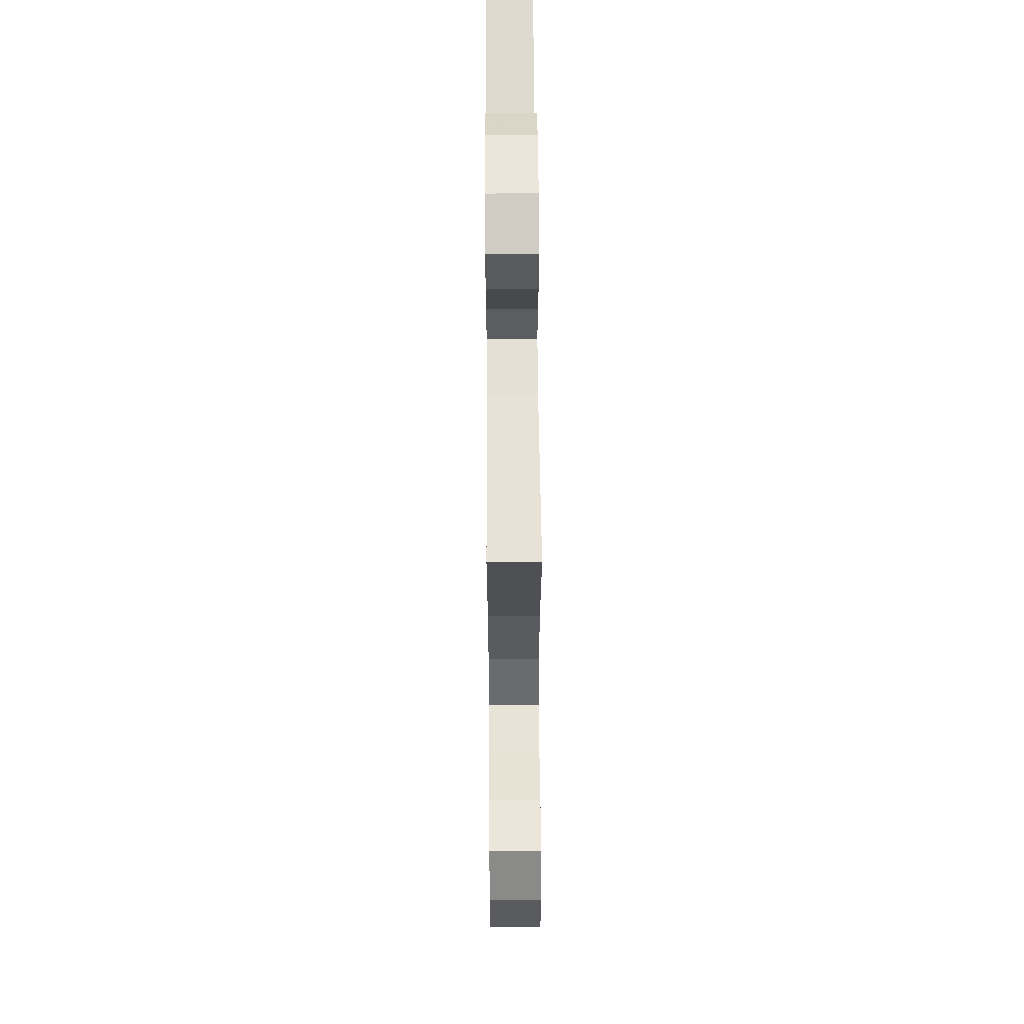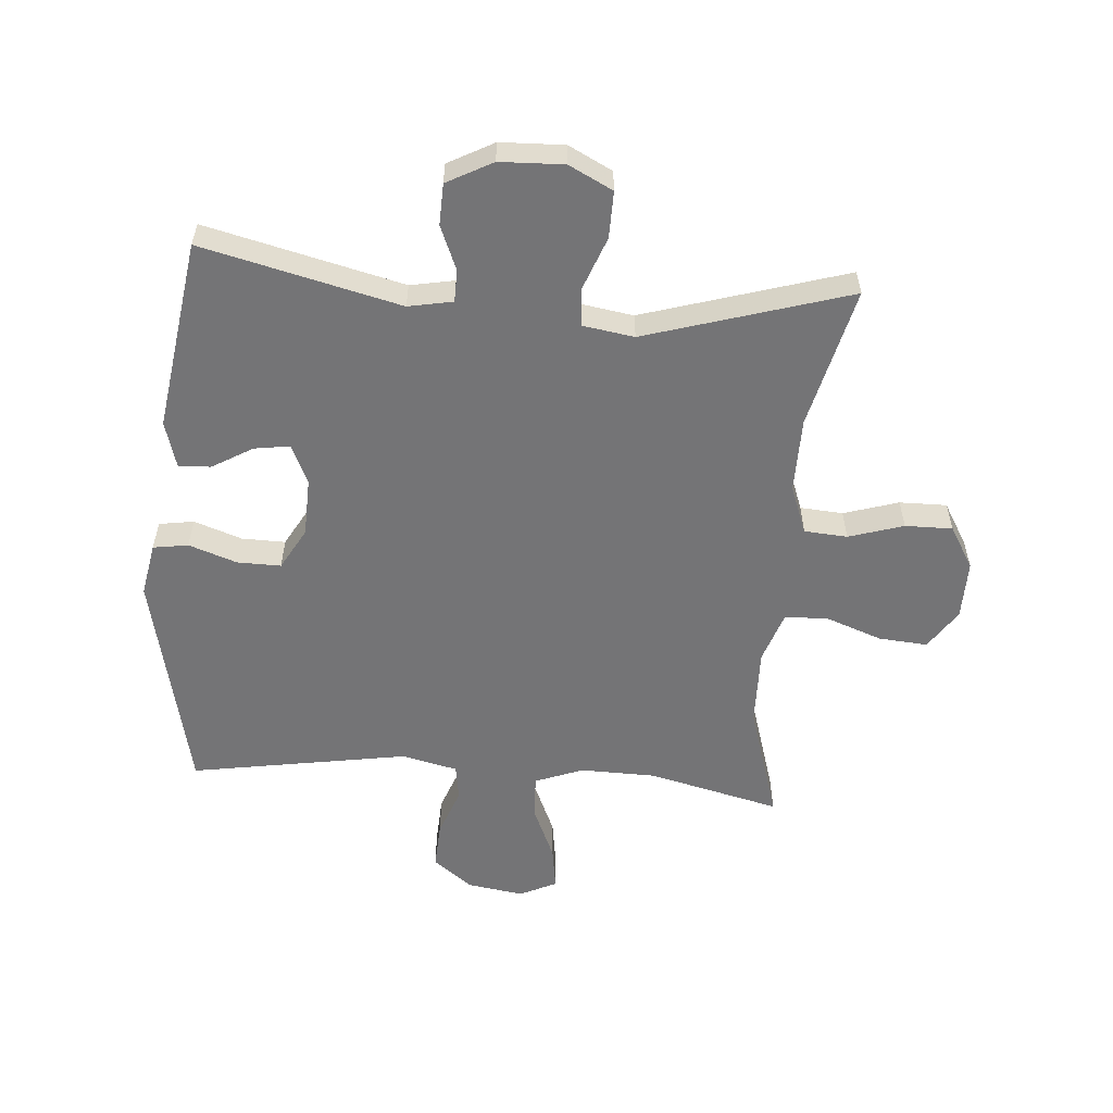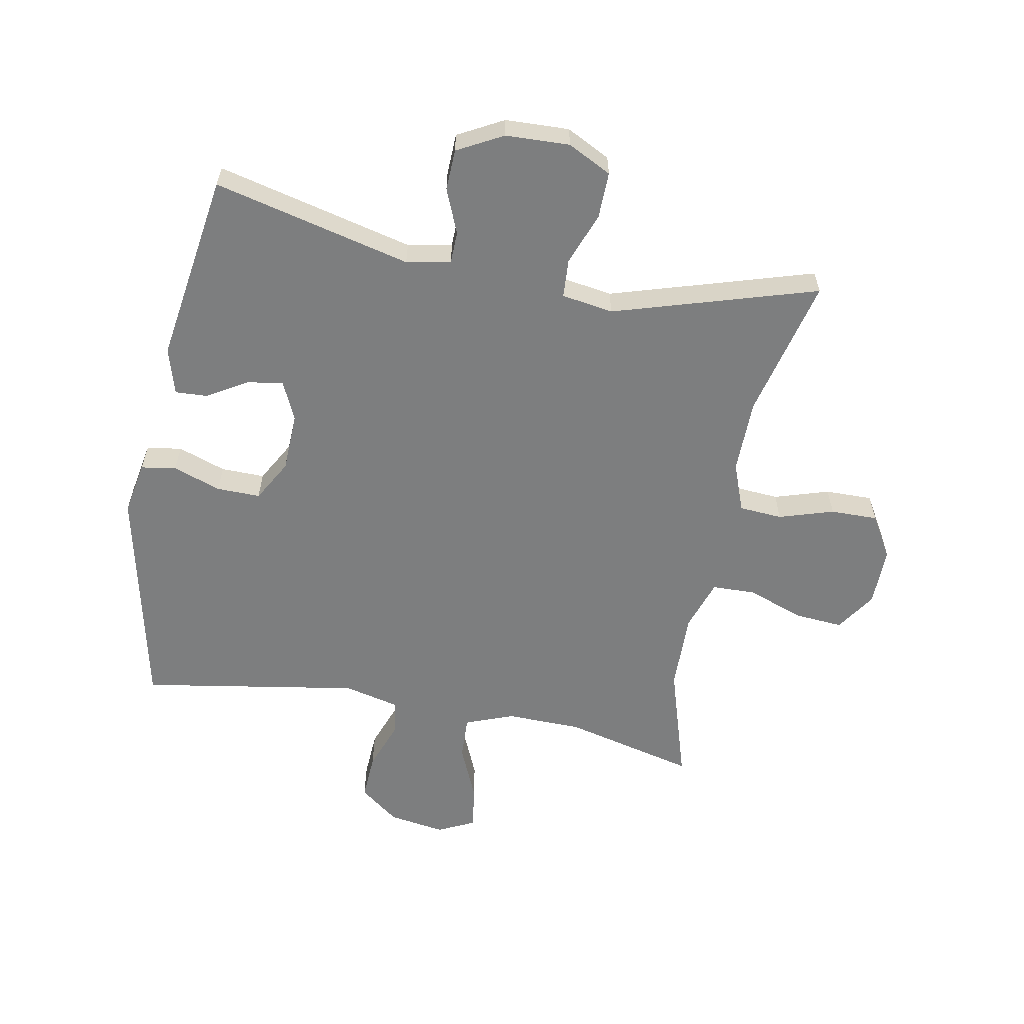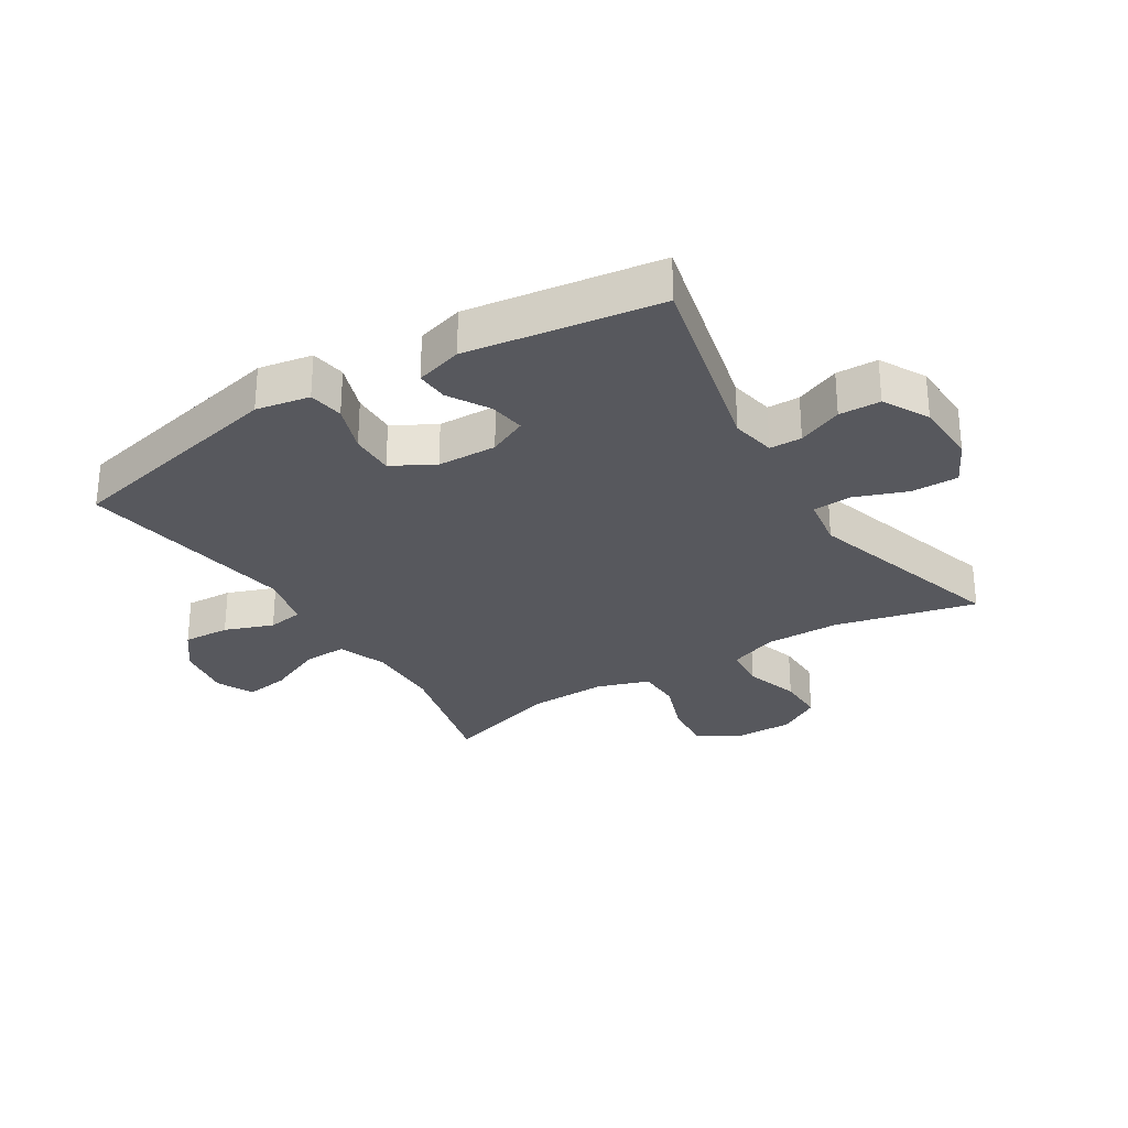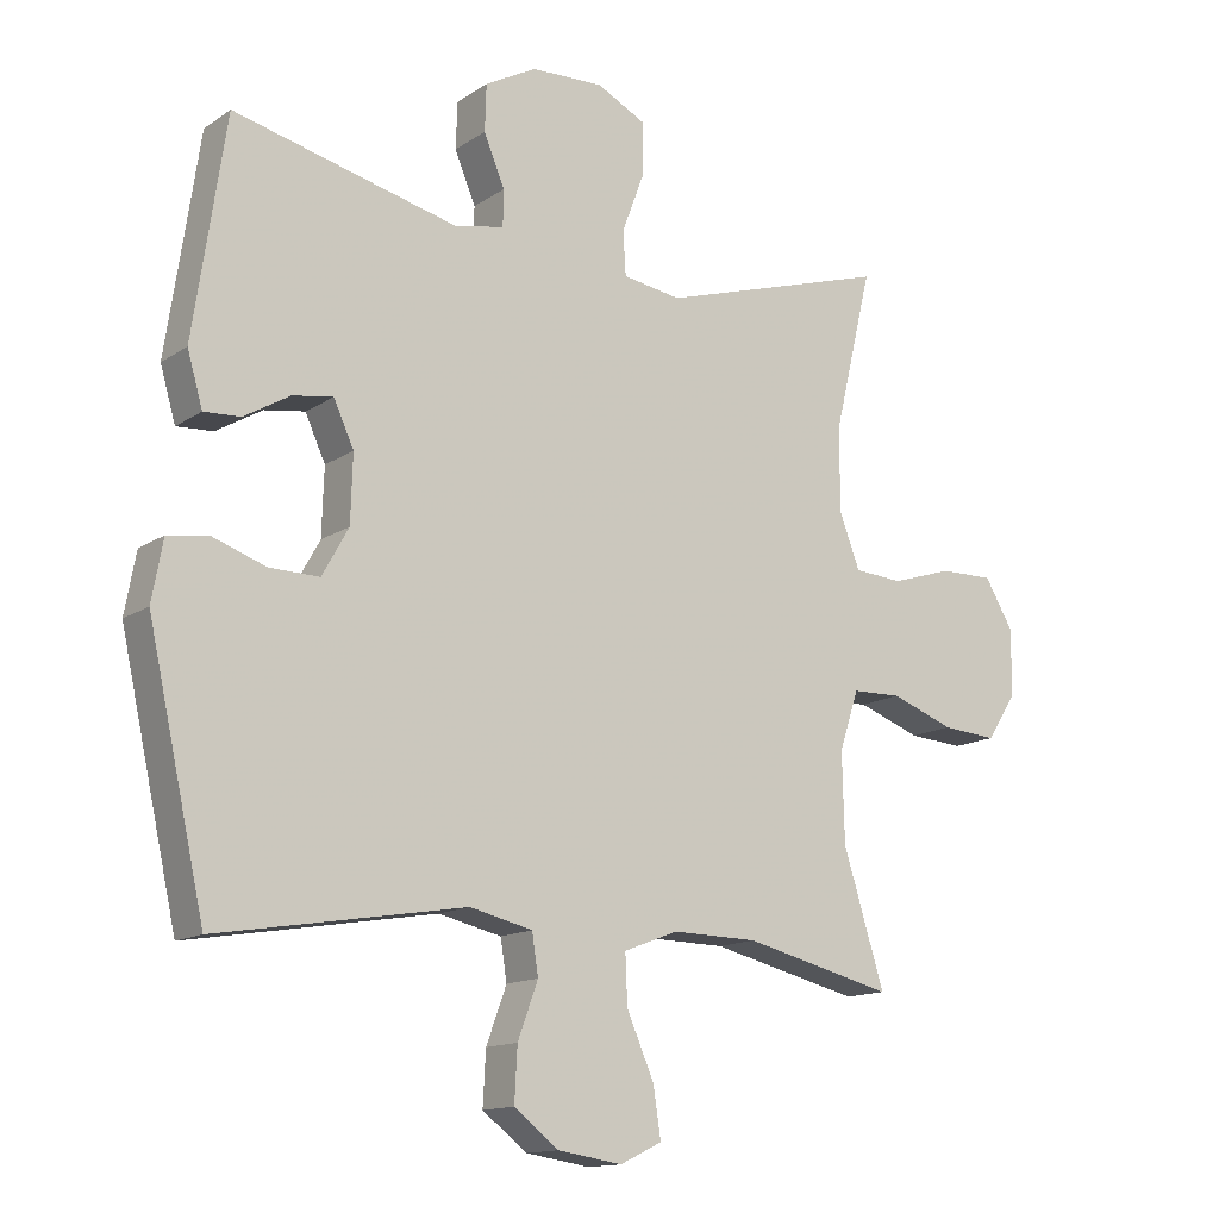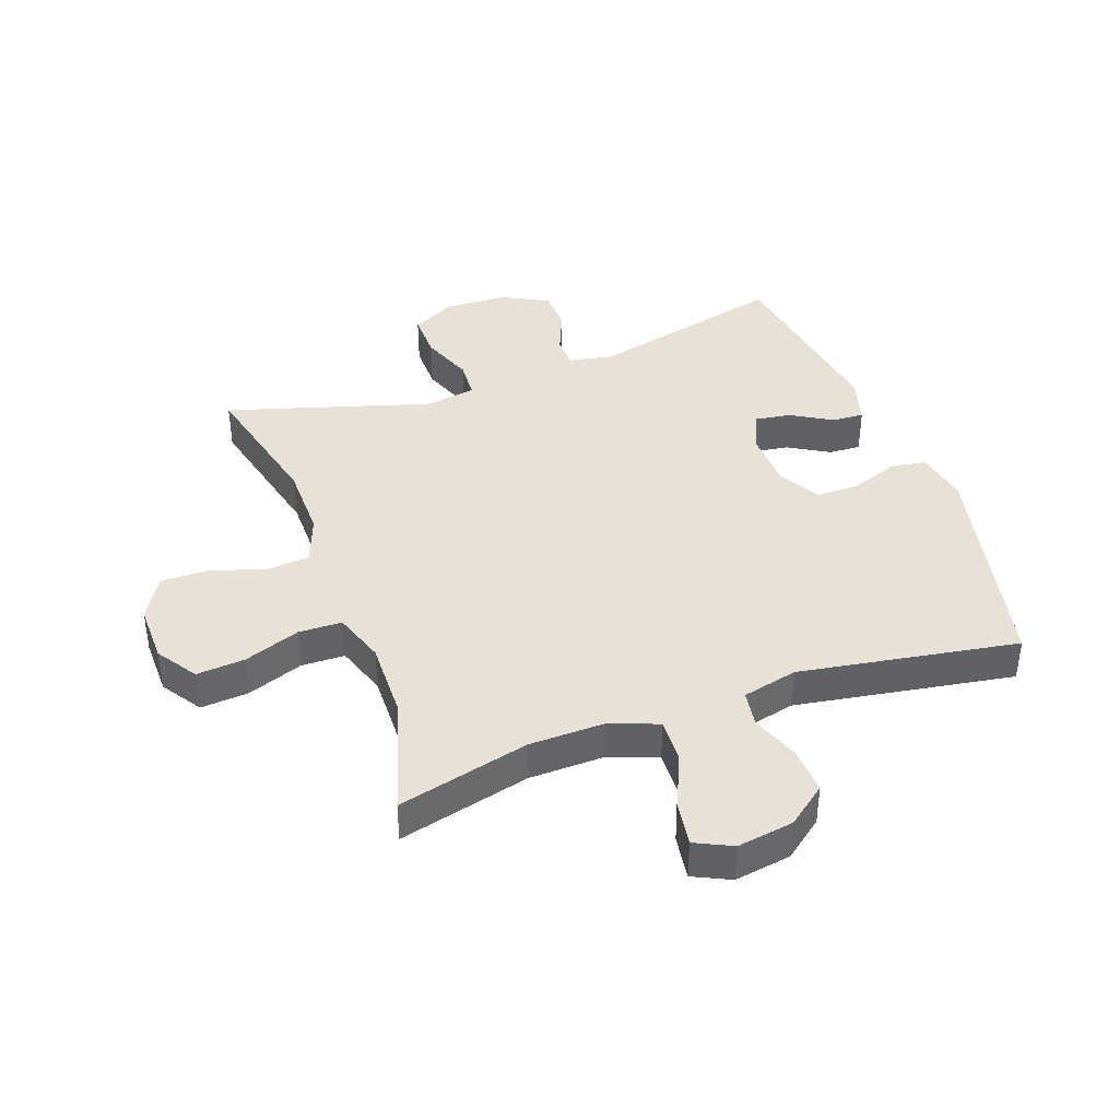
<metadata>
{"format":"obj","ext":"obj","renderer":"f3d","projection":"perspective","resolution":1024,"background":"white","views":[{"elev":57.4,"azim":89.6,"up":"+Z"},{"elev":-56.3,"azim":-4.6,"up":"+Y"},{"elev":-59.3,"azim":-10.8,"up":"+Y"},{"elev":-28.9,"azim":-58.1,"up":"+Y"},{"elev":-13.9,"azim":-35.1,"up":"+Z"},{"elev":40.3,"azim":160.0,"up":"+Y"}]}
</metadata>
<code>
v 0.5 0.07 -0.5
v 0.285 0.07 -0.448
v 0.162 0.07 -0.446
v 0.084 0.07 -0.476
v 0.087 0.07 -0.547
v 0.126 0.07 -0.636
v 0.137 0.07 -0.708
v 0.077 0.07 -0.737
v -0.015 0.07 -0.723
v -0.079 0.07 -0.674
v -0.075 0.07 -0.598
v -0.046 0.07 -0.519
v -0.055 0.07 -0.461
v -0.145 0.07 -0.44
v -0.5 0.07 -0.5
v -0.582 0.07 -0.131
v -0.566 0.07 -0.044
v -0.509 0.07 -0.035
v -0.431 0.07 -0.062
v -0.36 0.07 -0.063
v -0.322 0.07 0.005
v -0.319 0.07 0.101
v -0.348 0.07 0.164
v -0.406 0.07 0.155
v -0.472 0.07 0.116
v -0.524 0.07 0.113
v -0.546 0.07 0.189
v -0.5 0.07 0.5
v -0.179 0.07 0.423
v -0.107 0.07 0.437
v -0.106 0.07 0.489
v -0.136 0.07 0.561
v -0.134 0.07 0.628
v -0.06 0.07 0.668
v 0.044 0.07 0.672
v 0.115 0.07 0.636
v 0.114 0.07 0.56
v 0.082 0.07 0.475
v 0.086 0.07 0.412
v 0.17 0.07 0.399
v 0.5 0.07 0.5
v 0.445 0.07 0.271
v 0.444 0.07 0.15
v 0.474 0.07 0.071
v 0.544 0.07 0.066
v 0.633 0.07 0.094
v 0.71 0.07 0.095
v 0.751 0.07 0.026
v 0.75 0.07 -0.07
v 0.707 0.07 -0.135
v 0.628 0.07 -0.129
v 0.537 0.07 -0.096
v 0.466 0.07 -0.098
v 0.438 0.07 -0.182
v 0.441 0.07 -0.31
v 0.5 0 -0.5
v 0.285 0 -0.448
v 0.162 0 -0.446
v 0.084 0 -0.476
v 0.087 0 -0.547
v 0.126 0 -0.636
v 0.137 0 -0.708
v 0.077 0 -0.737
v -0.015 0 -0.723
v -0.079 0 -0.674
v -0.075 0 -0.598
v -0.046 0 -0.519
v -0.055 0 -0.461
v -0.145 0 -0.44
v -0.5 0 -0.5
v -0.582 0 -0.131
v -0.566 0 -0.044
v -0.509 0 -0.035
v -0.431 0 -0.062
v -0.36 0 -0.063
v -0.322 0 0.005
v -0.319 0 0.101
v -0.348 0 0.164
v -0.406 0 0.155
v -0.472 0 0.116
v -0.524 0 0.113
v -0.546 0 0.189
v -0.5 0 0.5
v -0.179 0 0.423
v -0.107 0 0.437
v -0.106 0 0.489
v -0.136 0 0.561
v -0.134 0 0.628
v -0.06 0 0.668
v 0.044 0 0.672
v 0.115 0 0.636
v 0.114 0 0.56
v 0.082 0 0.475
v 0.086 0 0.412
v 0.17 0 0.399
v 0.5 0 0.5
v 0.445 0 0.271
v 0.444 0 0.15
v 0.474 0 0.071
v 0.544 0 0.066
v 0.633 0 0.094
v 0.71 0 0.095
v 0.751 0 0.026
v 0.75 0 -0.07
v 0.707 0 -0.135
v 0.628 0 -0.129
v 0.537 0 -0.096
v 0.466 0 -0.098
v 0.438 0 -0.182
v 0.441 0 -0.31
f 49 50 51 52
f 49 52 53
f 48 49 53
f 45 46 47 48
f 44 45 48 53
f 43 44 53 54
f 40 41 42
f 39 40 42 43
f 35 36 37 38
f 35 38 39
f 34 35 39
f 31 32 33 34
f 30 31 34 39
f 29 30 39 43
f 24 25 26 27
f 23 24 27 28
f 22 23 28 29
f 16 17 18 19
f 14 15 16 19
f 13 14 19 20
f 9 10 11 12
f 7 8 9 12
f 5 6 7 12
f 4 5 12 13
f 3 4 13 20
f 55 1 2
f 54 55 2 3
f 21 22 29 43
f 21 43 54
f 3 20 21 54
f 107 106 105 104
f 108 107 104
f 108 104 103
f 103 102 101 100
f 108 103 100 99
f 109 108 99 98
f 97 96 95
f 98 97 95 94
f 93 92 91 90
f 94 93 90
f 94 90 89
f 89 88 87 86
f 94 89 86 85
f 98 94 85 84
f 82 81 80 79
f 83 82 79 78
f 84 83 78 77
f 74 73 72 71
f 74 71 70 69
f 75 74 69 68
f 67 66 65 64
f 67 64 63 62
f 67 62 61 60
f 68 67 60 59
f 75 68 59 58
f 57 56 110
f 58 57 110 109
f 98 84 77 76
f 109 98 76
f 109 76 75 58
f 1 56 57 2
f 2 57 58 3
f 3 58 59 4
f 4 59 60 5
f 5 60 61 6
f 6 61 62 7
f 7 62 63 8
f 8 63 64 9
f 9 64 65 10
f 10 65 66 11
f 11 66 67 12
f 12 67 68 13
f 13 68 69 14
f 14 69 70 15
f 15 70 71 16
f 16 71 72 17
f 17 72 73 18
f 18 73 74 19
f 19 74 75 20
f 20 75 76 21
f 21 76 77 22
f 22 77 78 23
f 23 78 79 24
f 24 79 80 25
f 25 80 81 26
f 26 81 82 27
f 27 82 83 28
f 28 83 84 29
f 29 84 85 30
f 30 85 86 31
f 31 86 87 32
f 32 87 88 33
f 33 88 89 34
f 34 89 90 35
f 35 90 91 36
f 36 91 92 37
f 37 92 93 38
f 38 93 94 39
f 39 94 95 40
f 40 95 96 41
f 41 96 97 42
f 42 97 98 43
f 43 98 99 44
f 44 99 100 45
f 45 100 101 46
f 46 101 102 47
f 47 102 103 48
f 48 103 104 49
f 49 104 105 50
f 50 105 106 51
f 51 106 107 52
f 52 107 108 53
f 53 108 109 54
f 54 109 110 55
f 55 110 56 1

</code>
